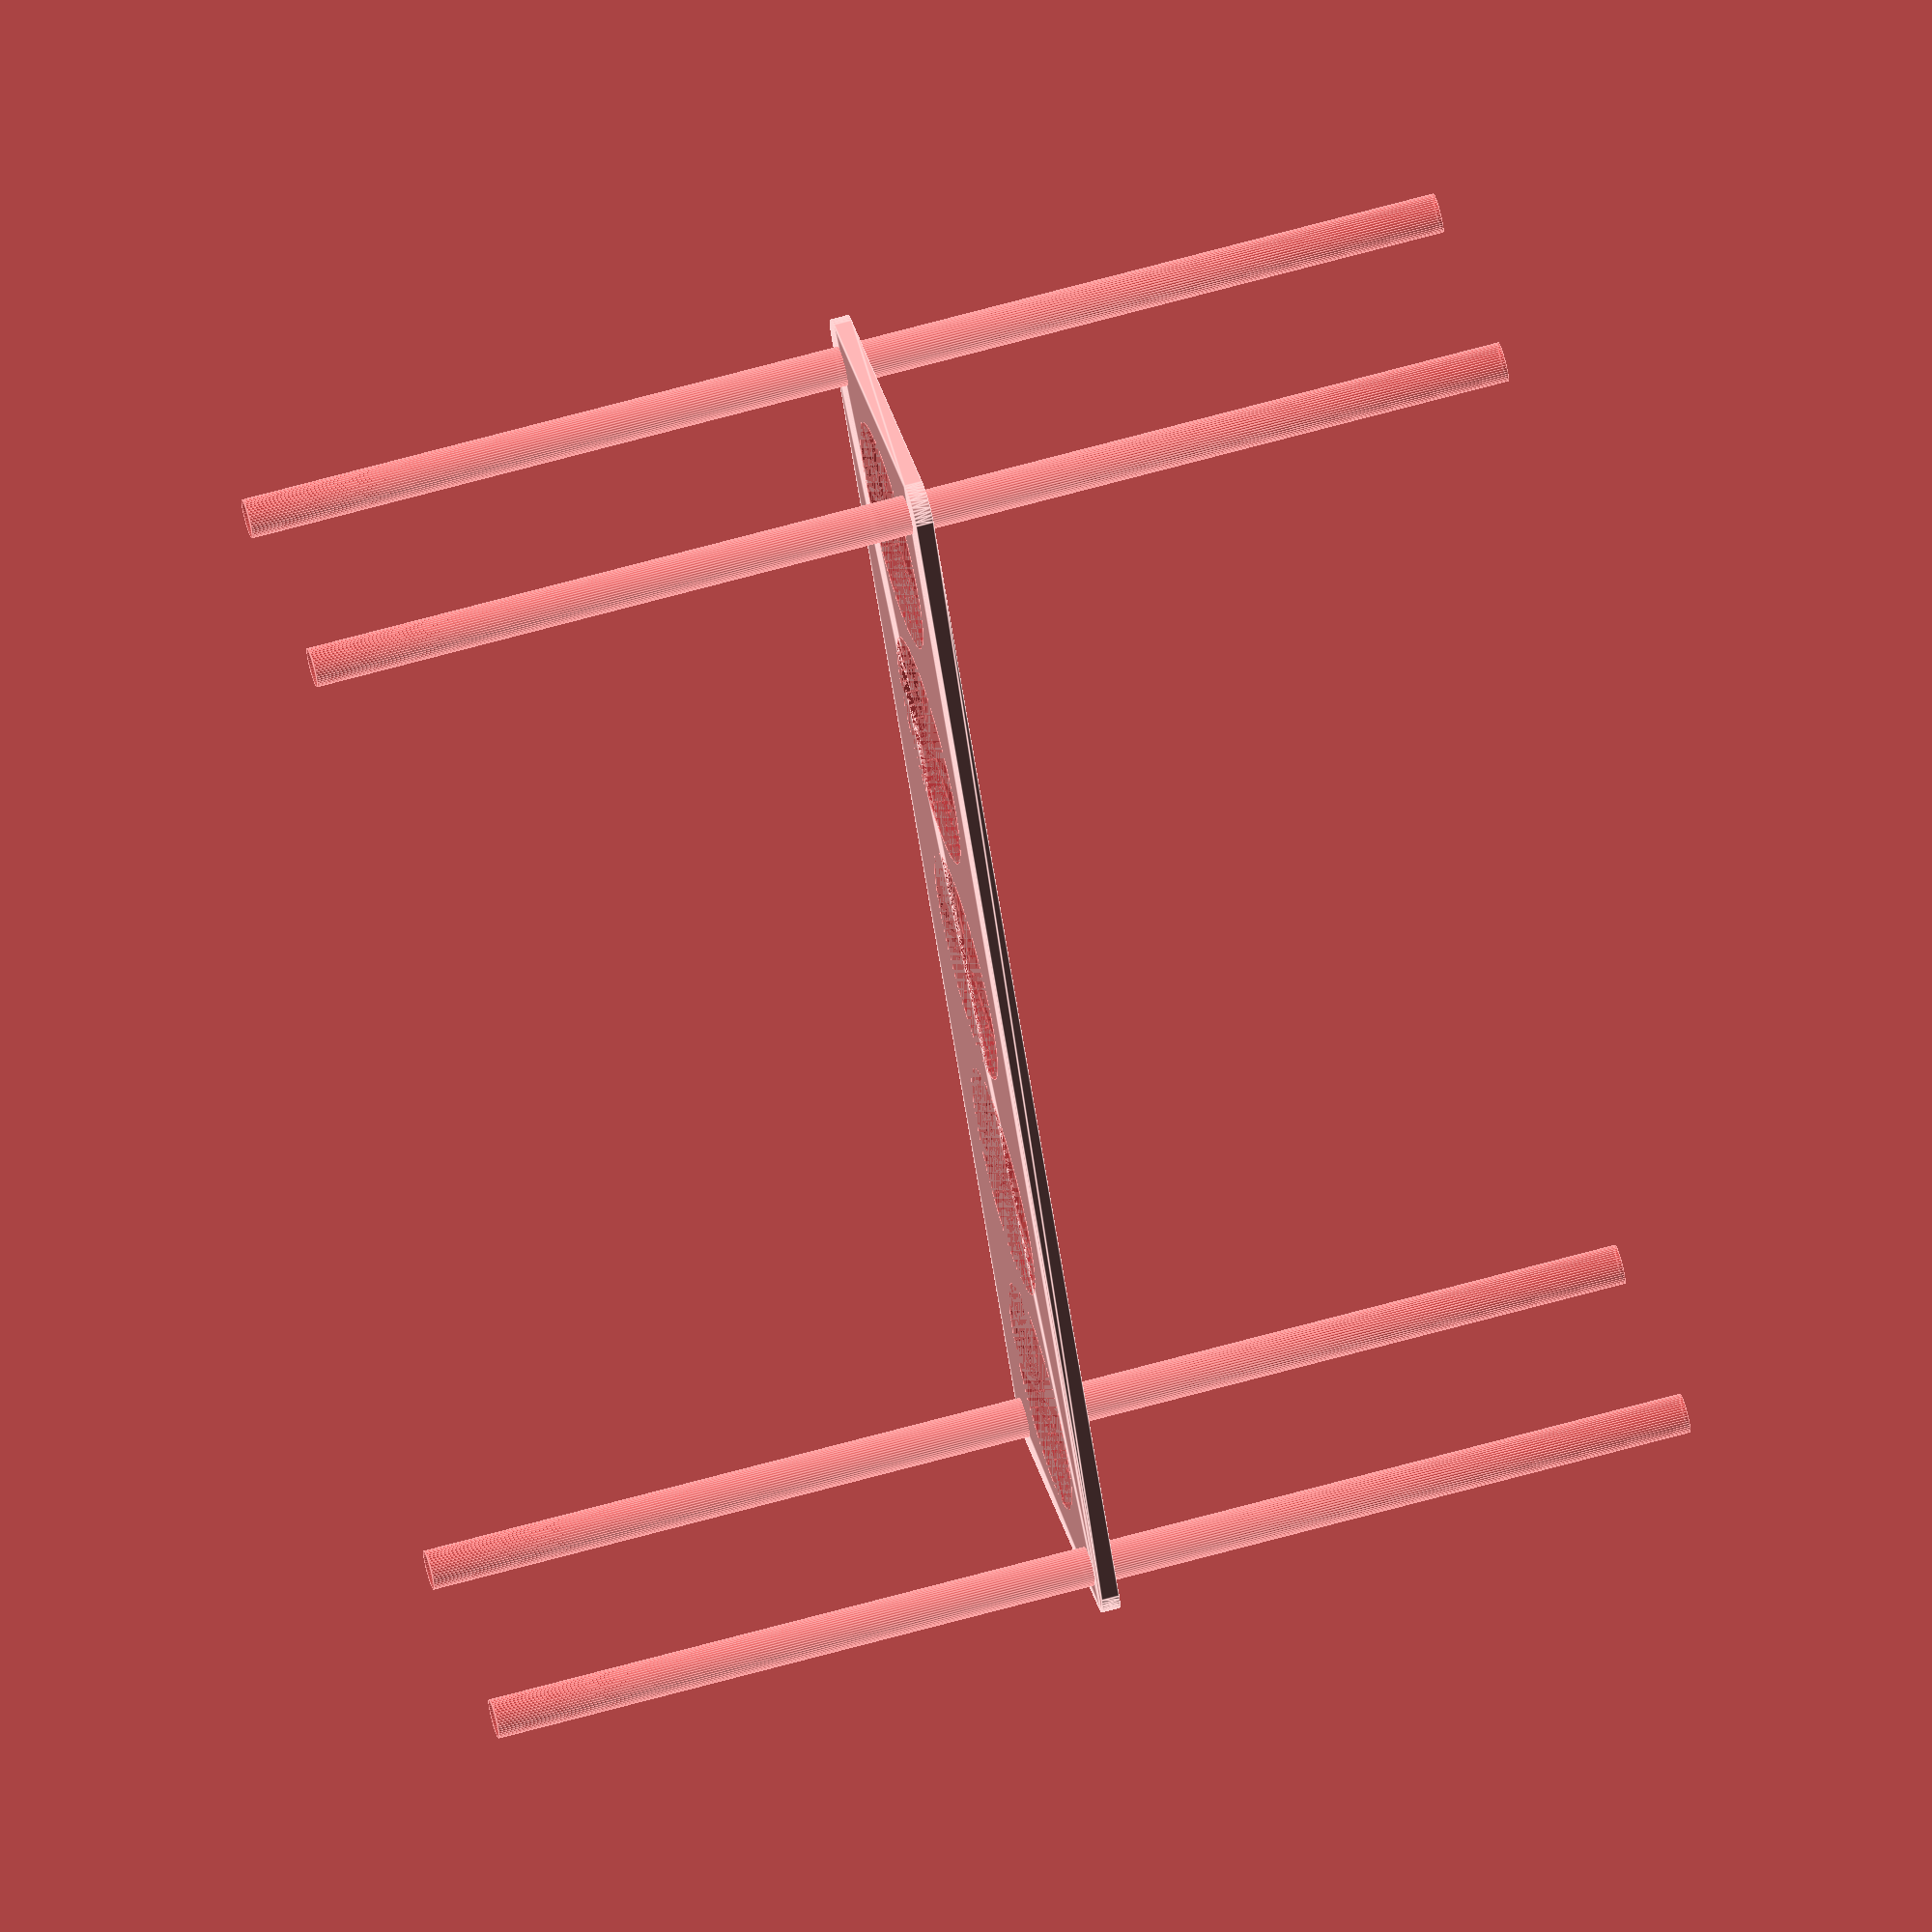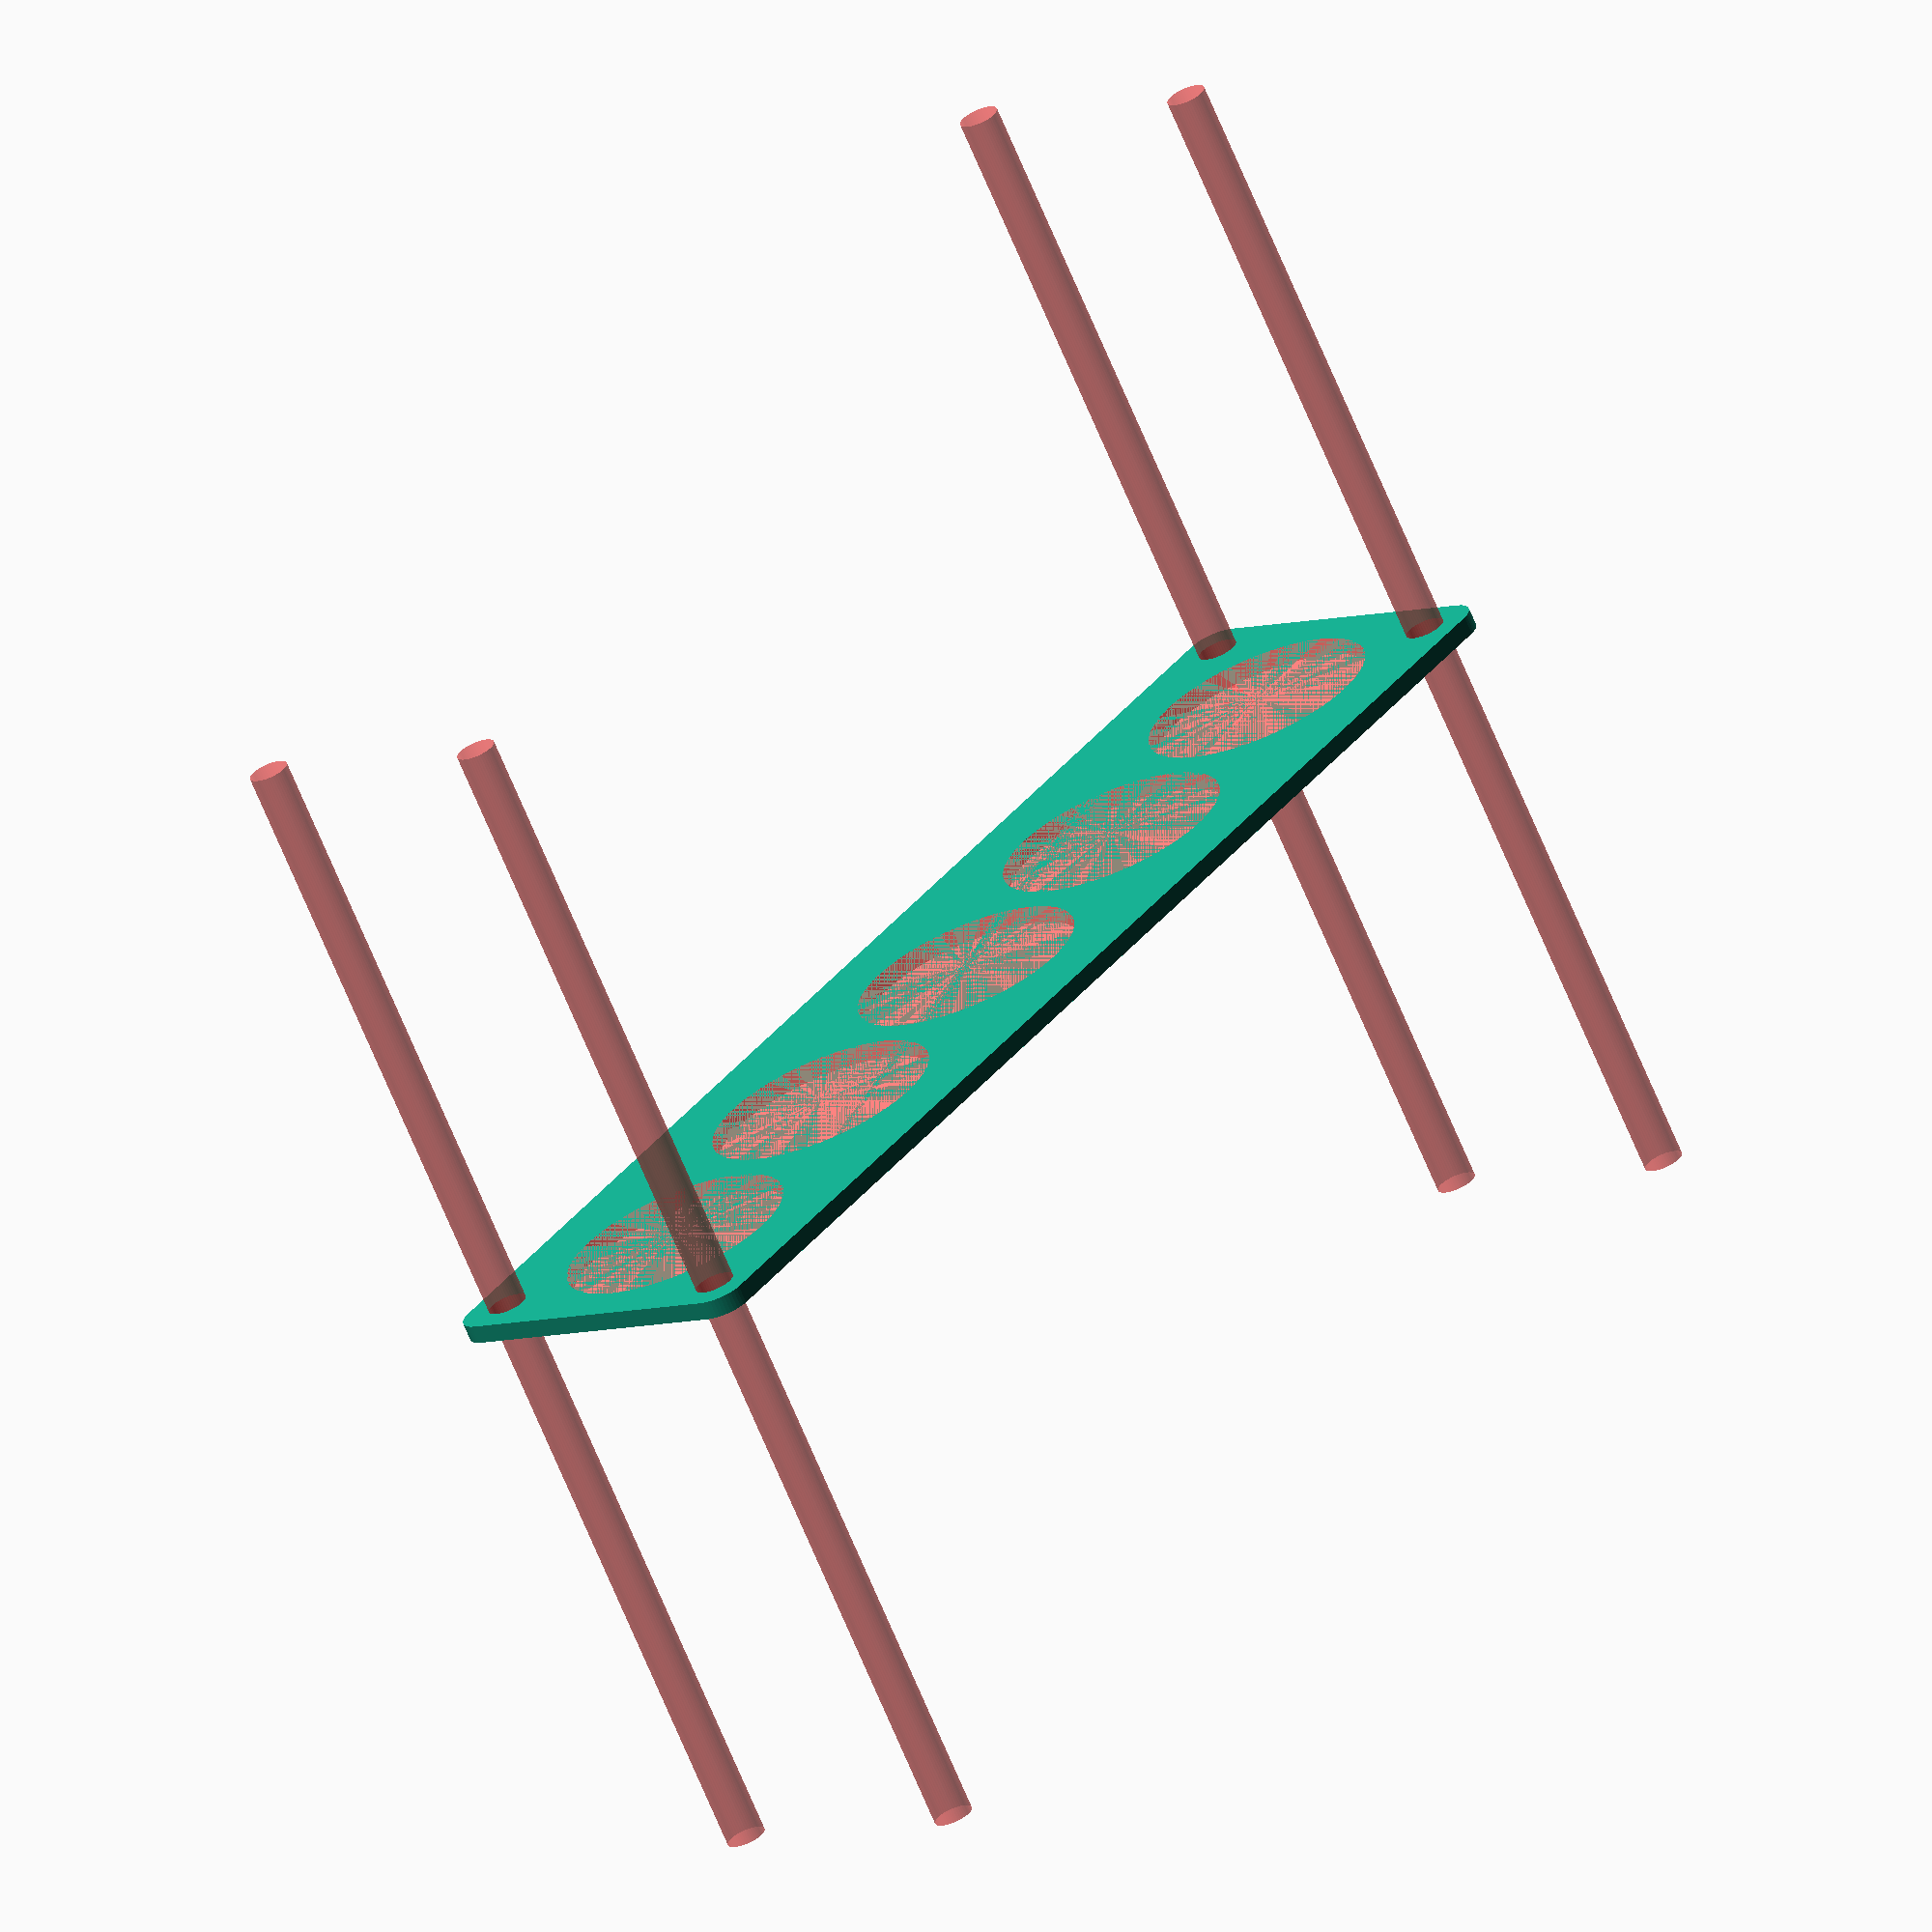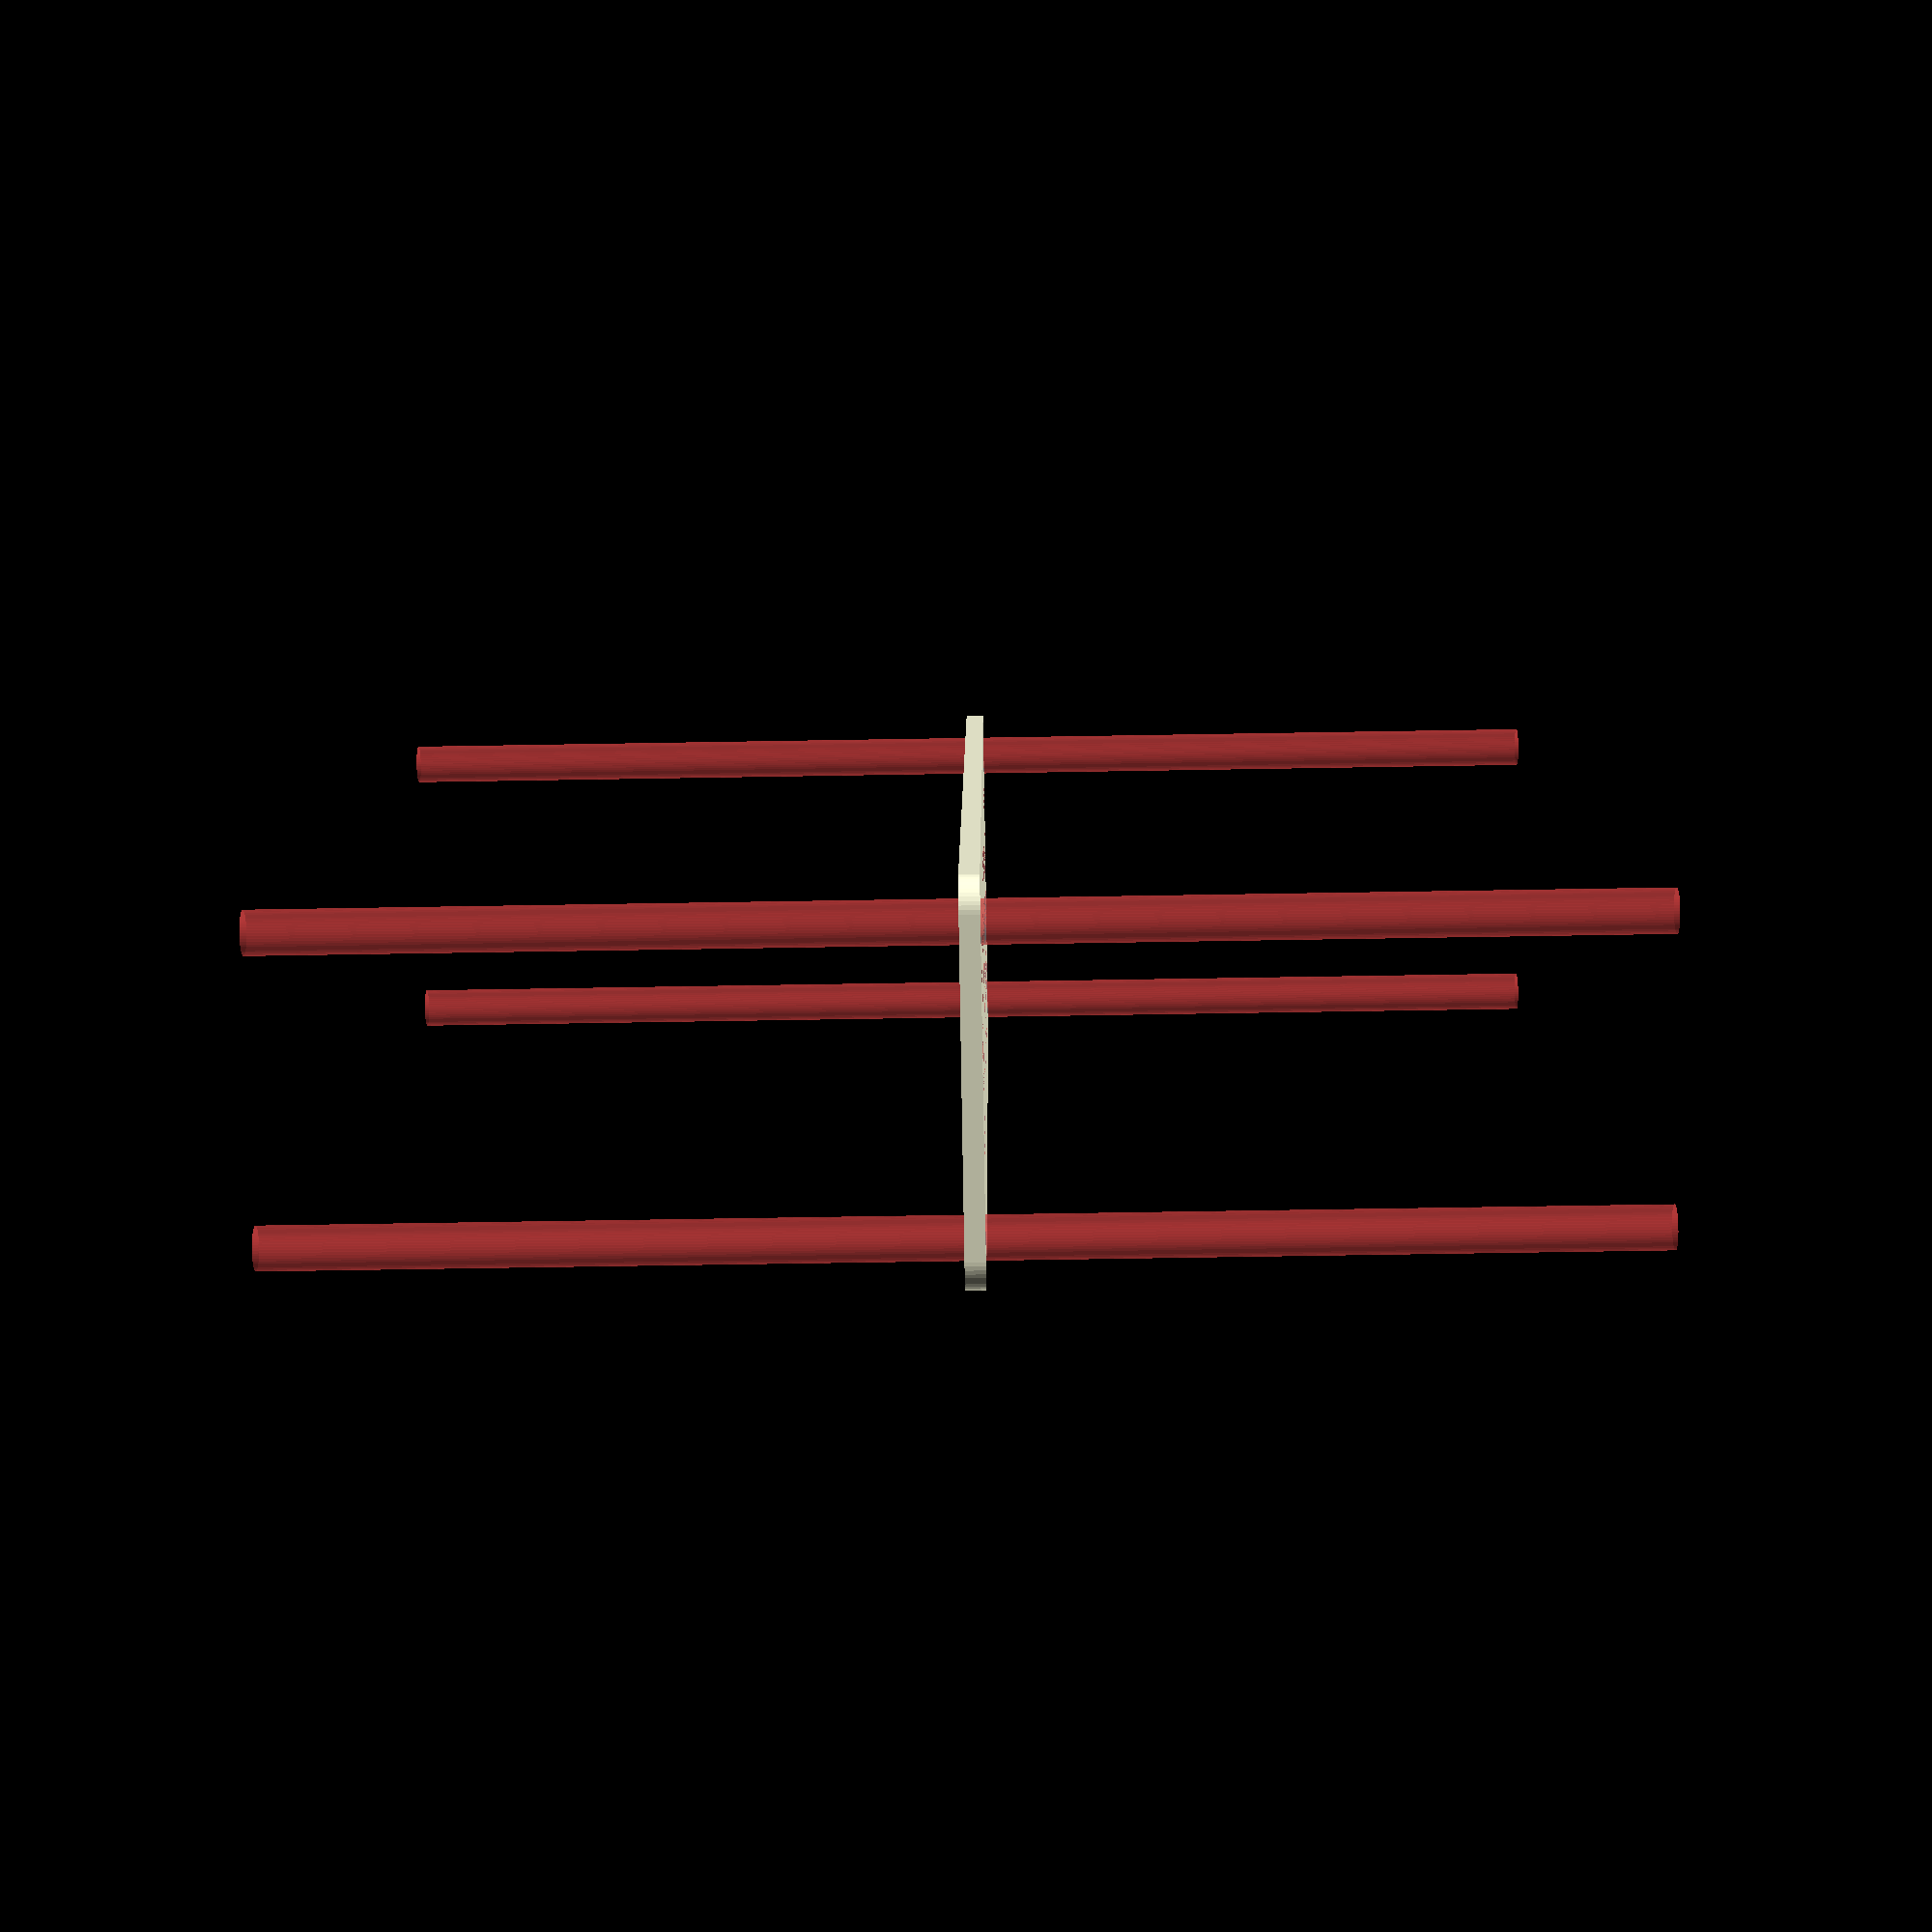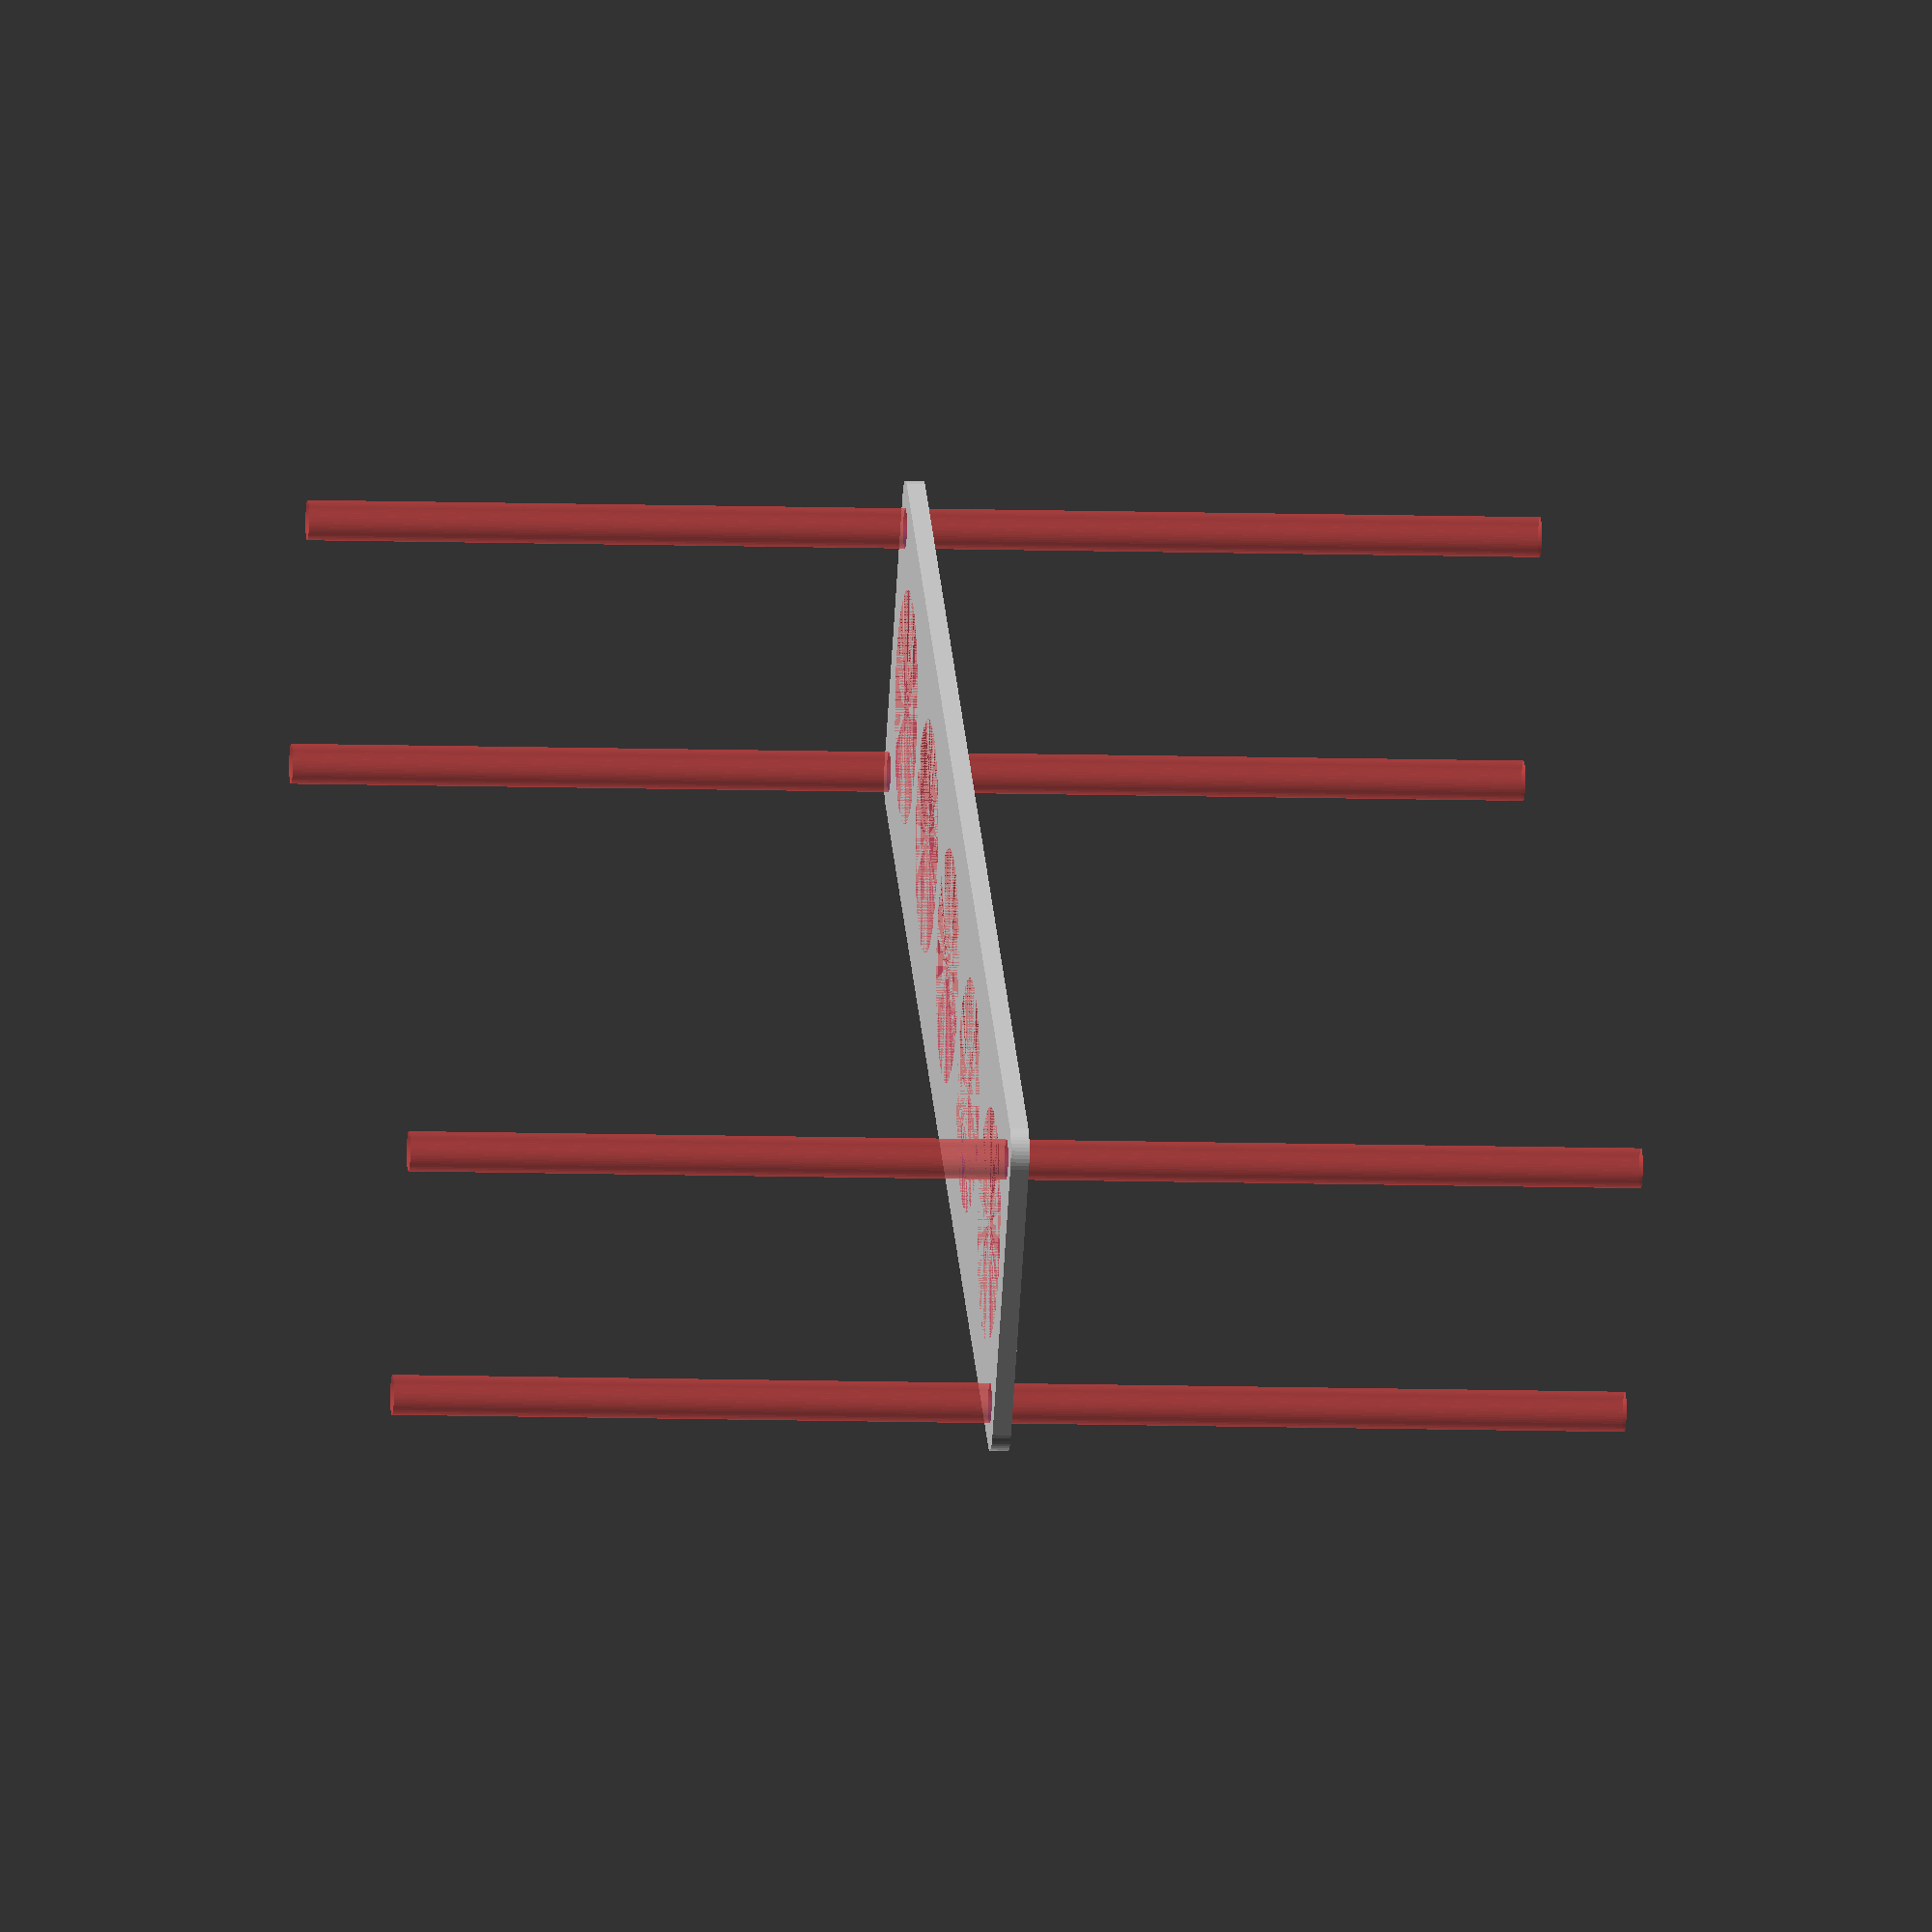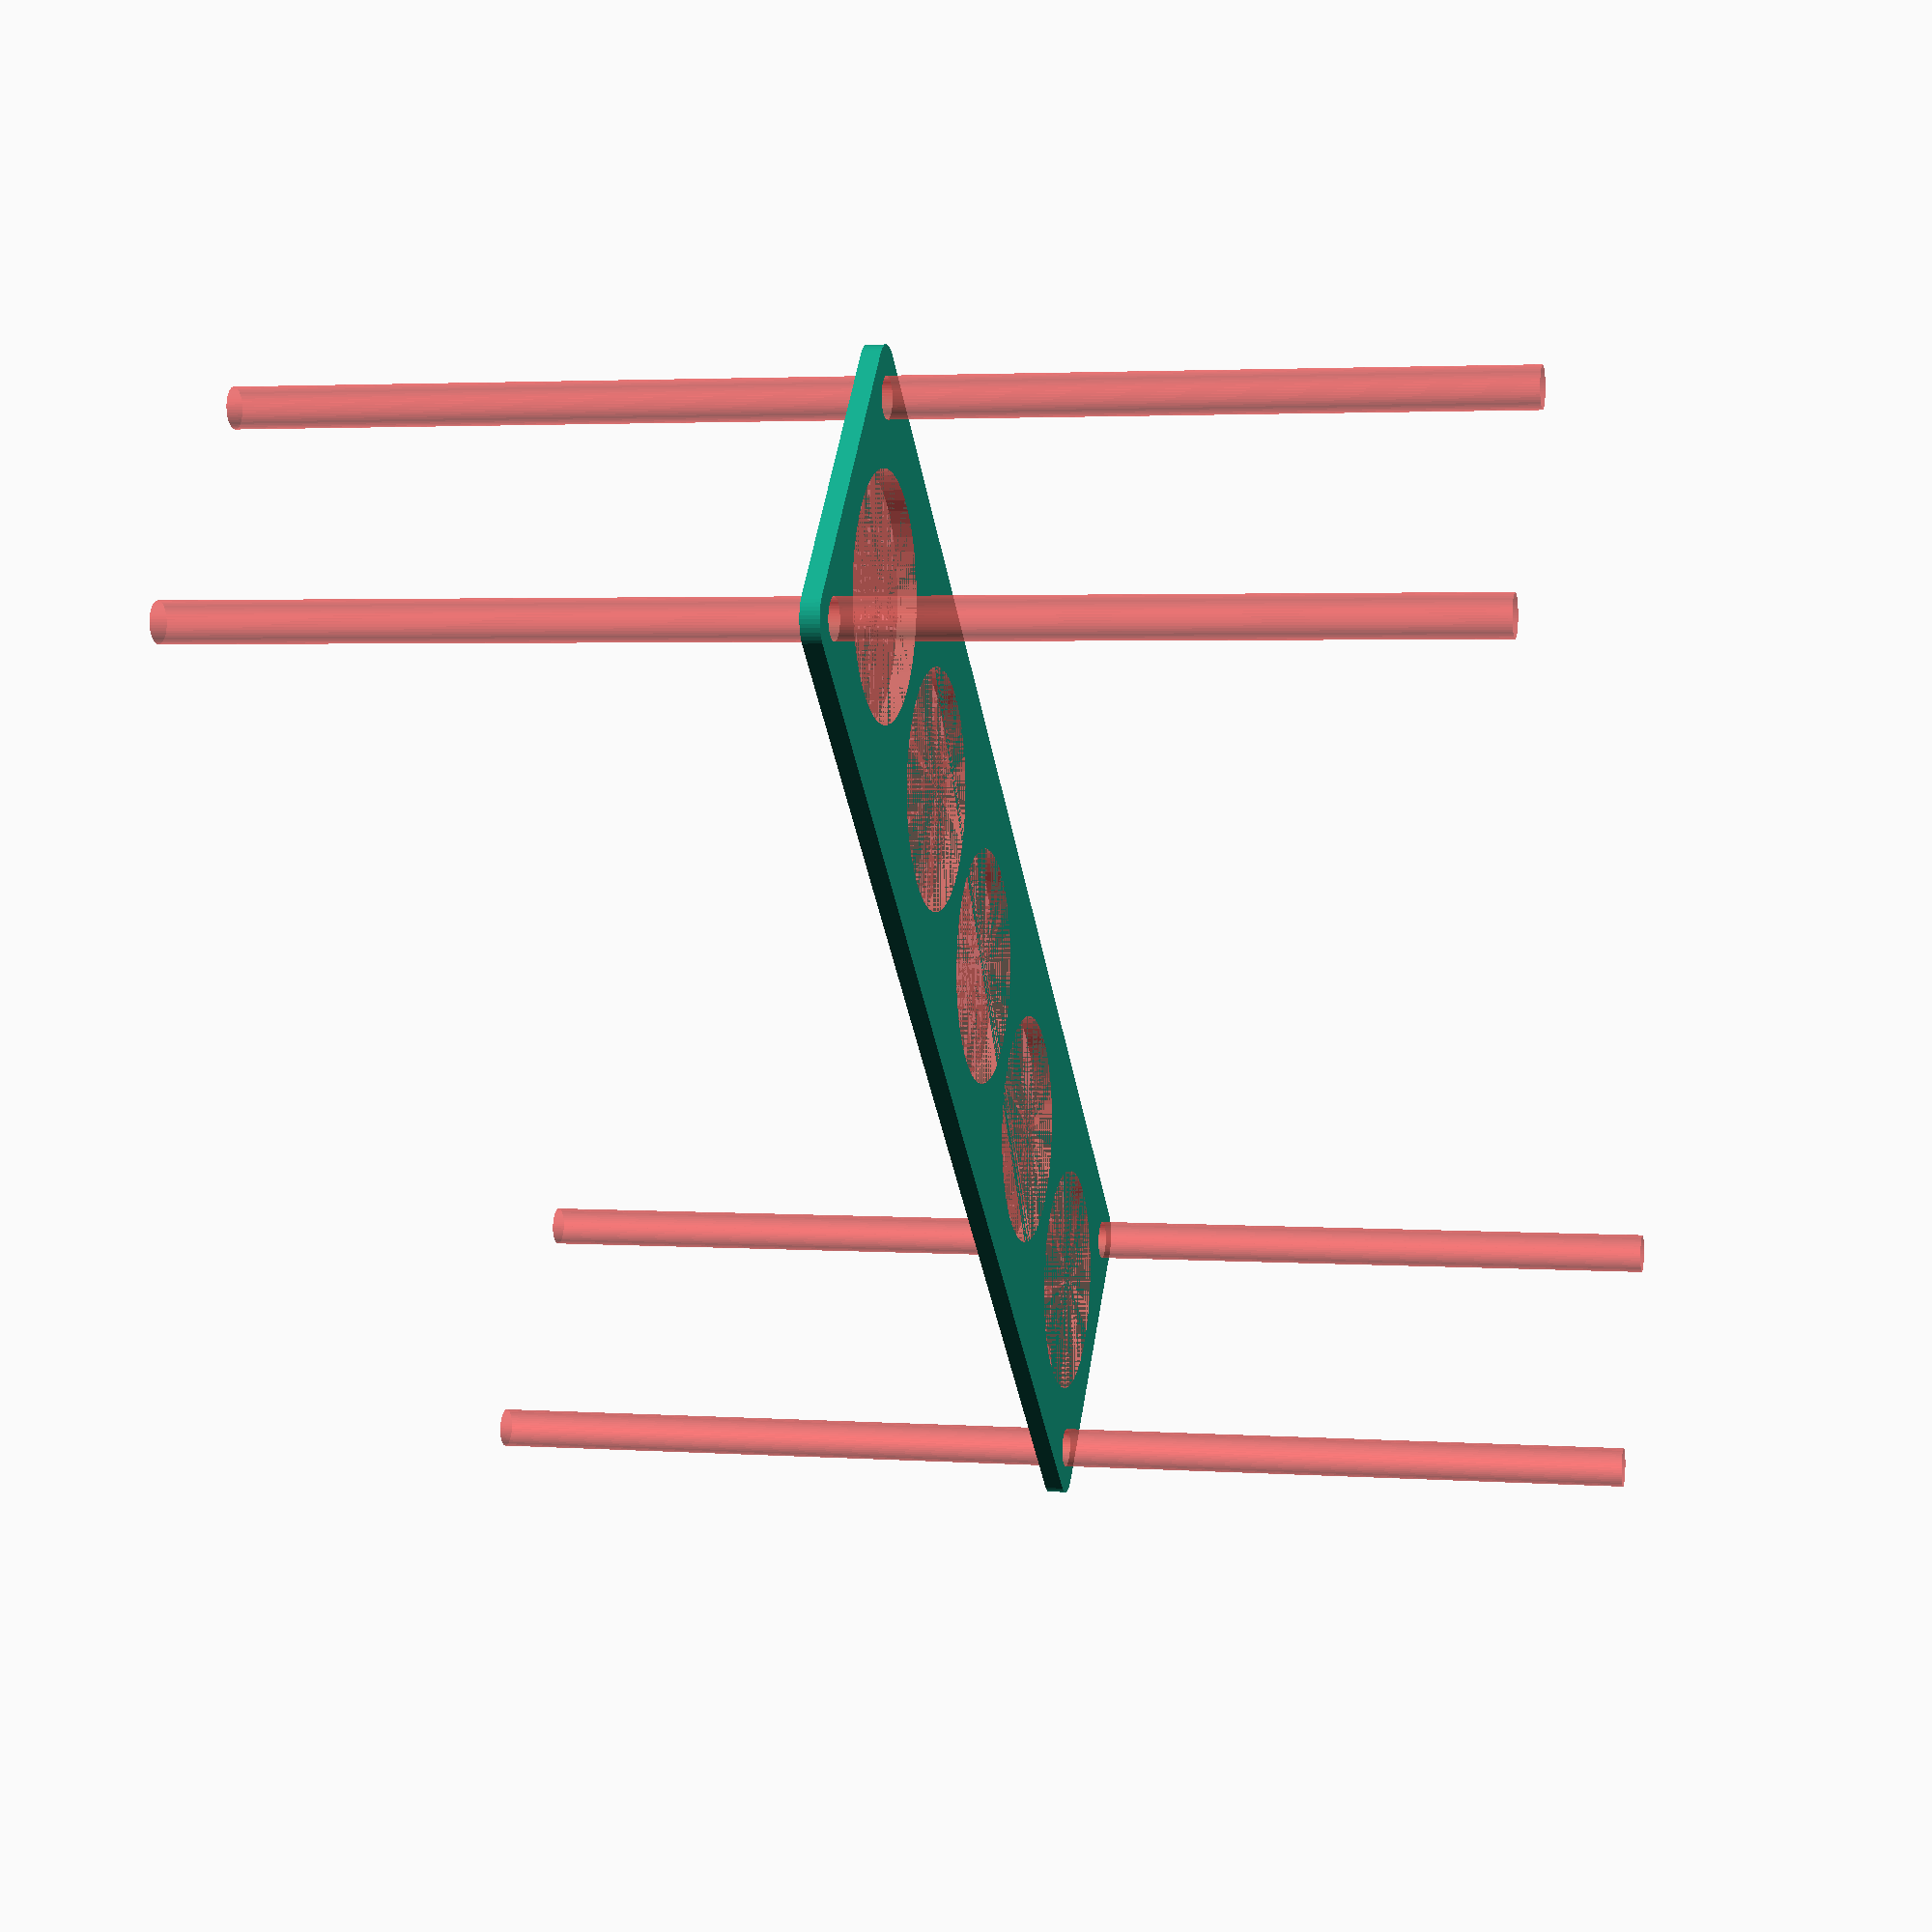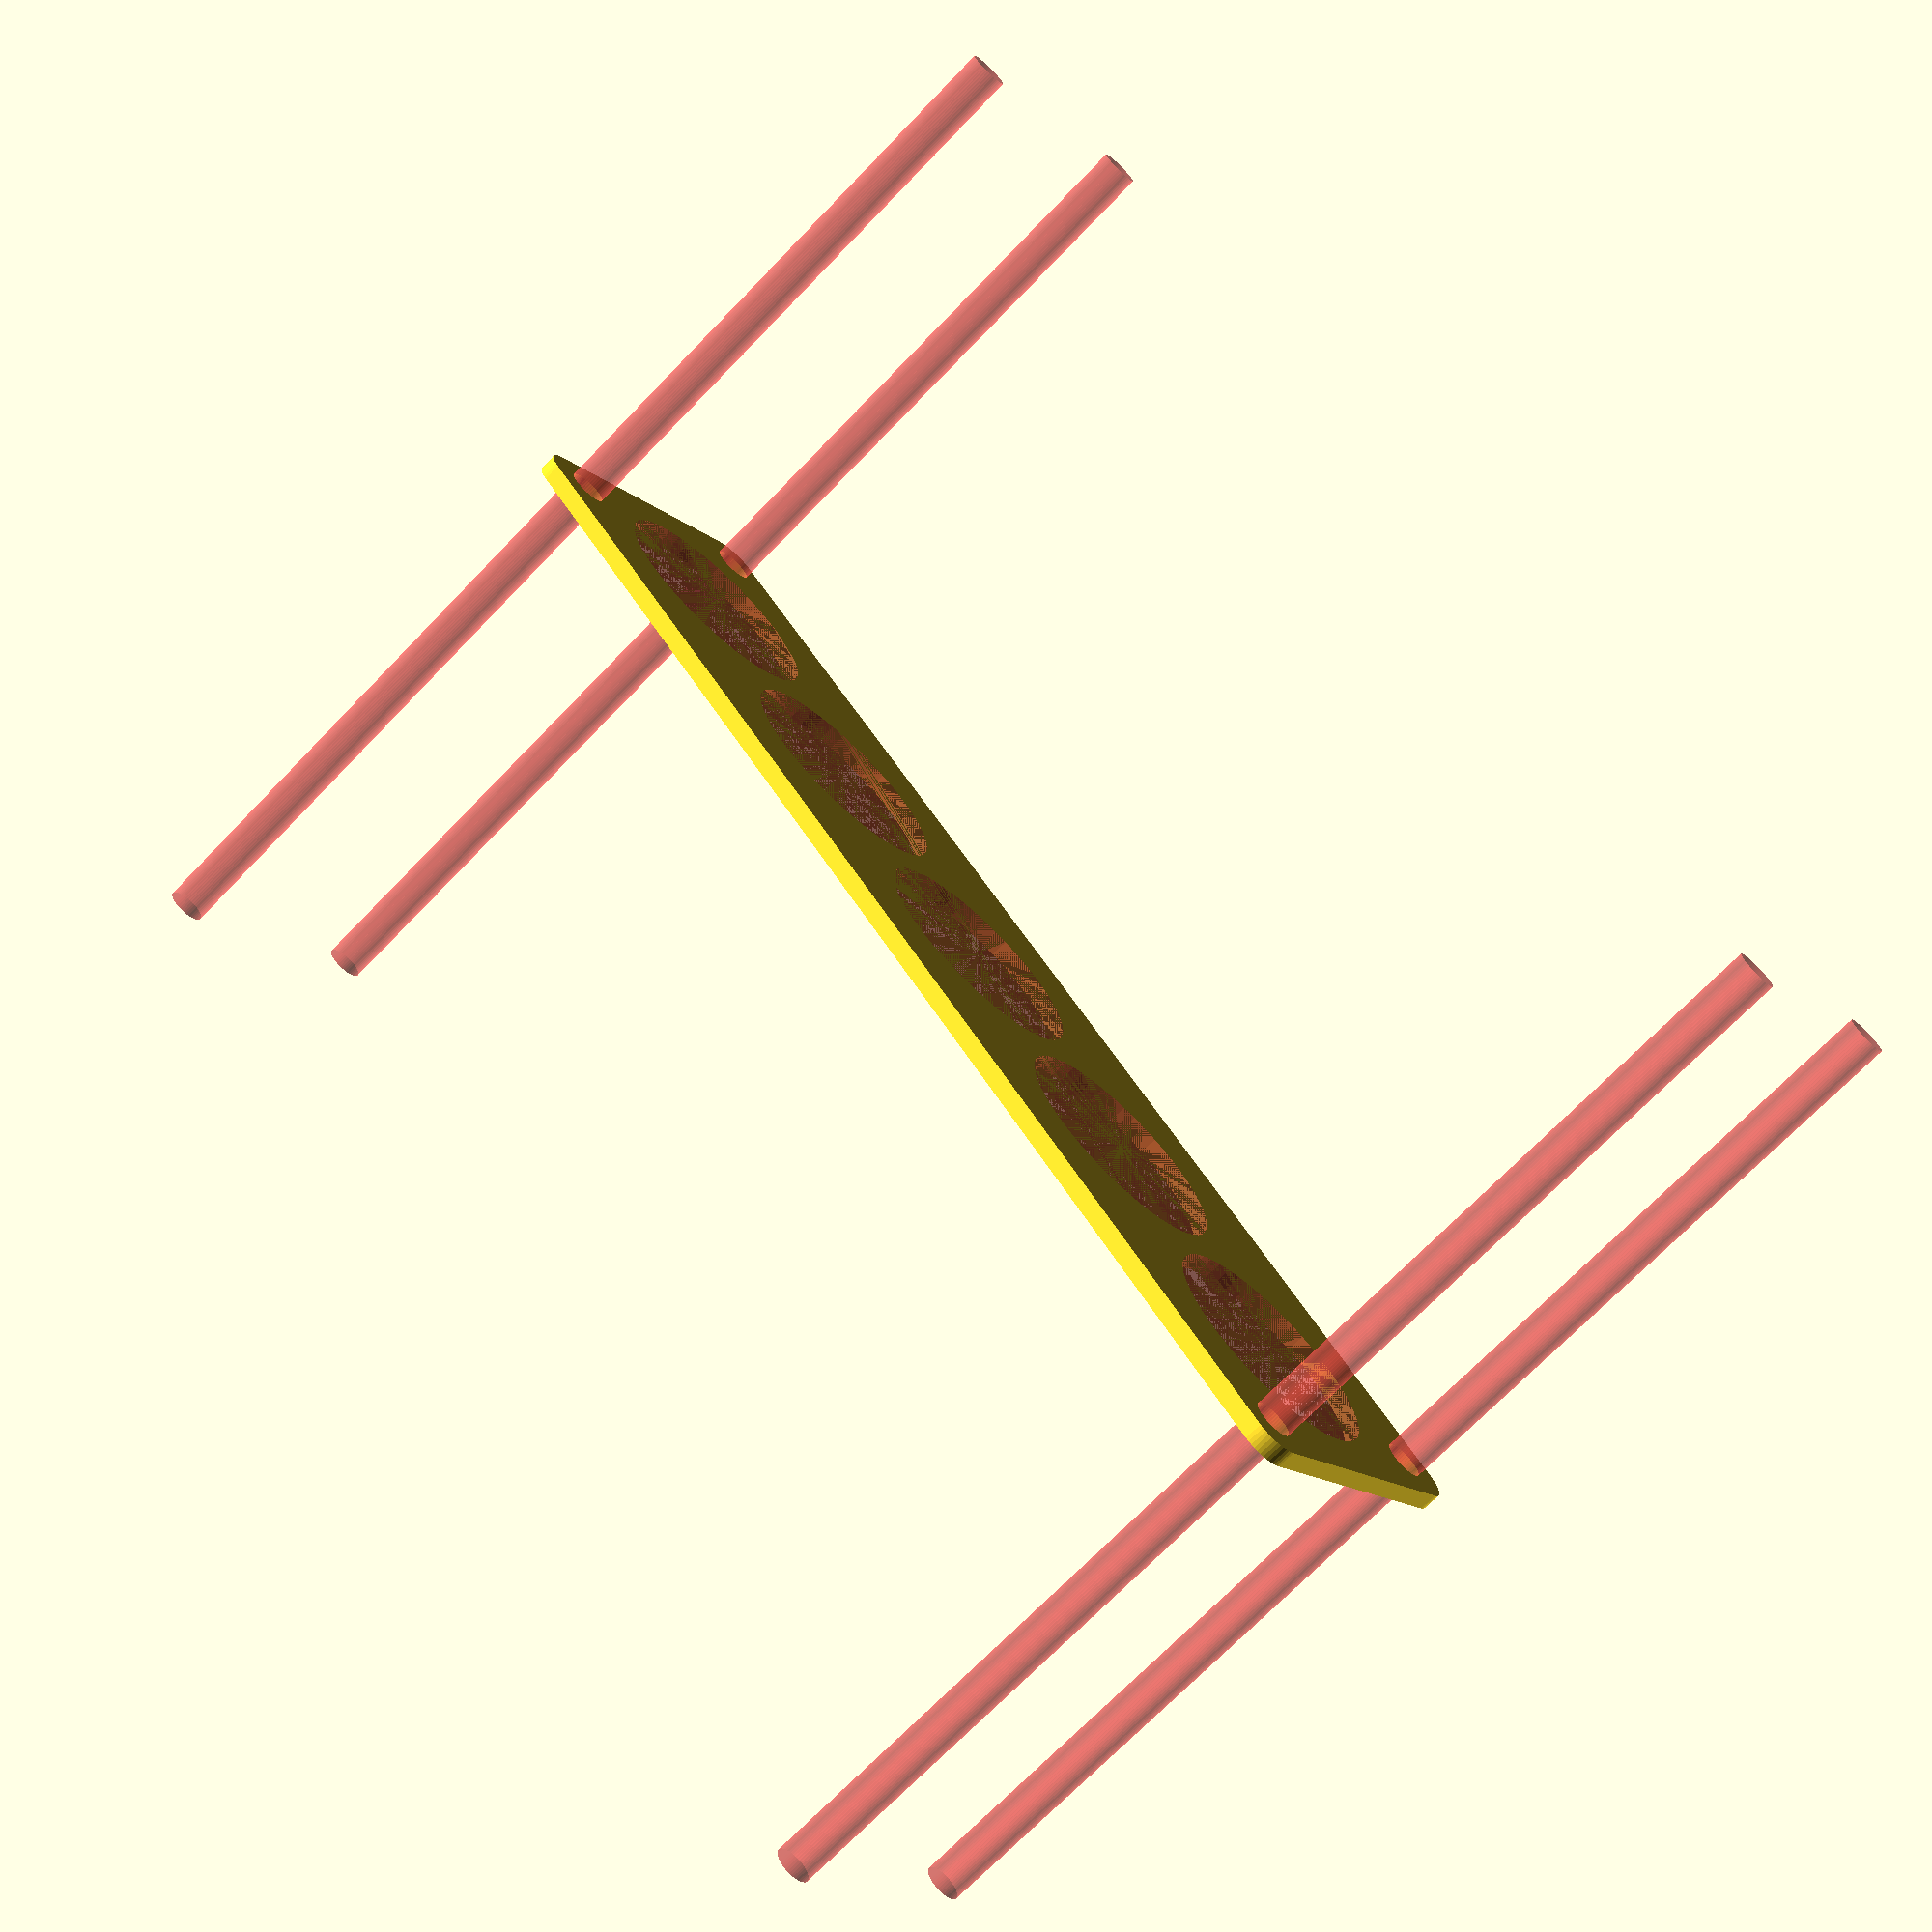
<openscad>
$fn = 50;


difference() {
	union() {
		hull() {
			translate(v = [-107.0000000000, 24.5000000000, 0]) {
				cylinder(h = 3, r = 5);
			}
			translate(v = [107.0000000000, 24.5000000000, 0]) {
				cylinder(h = 3, r = 5);
			}
			translate(v = [-107.0000000000, -24.5000000000, 0]) {
				cylinder(h = 3, r = 5);
			}
			translate(v = [107.0000000000, -24.5000000000, 0]) {
				cylinder(h = 3, r = 5);
			}
		}
	}
	union() {
		#translate(v = [-105.0000000000, -22.5000000000, -100.0000000000]) {
			cylinder(h = 200, r = 3.2500000000);
		}
		#translate(v = [-105.0000000000, 22.5000000000, -100.0000000000]) {
			cylinder(h = 200, r = 3.2500000000);
		}
		#translate(v = [105.0000000000, -22.5000000000, -100.0000000000]) {
			cylinder(h = 200, r = 3.2500000000);
		}
		#translate(v = [105.0000000000, 22.5000000000, -100.0000000000]) {
			cylinder(h = 200, r = 3.2500000000);
		}
		#translate(v = [-86.0000000000, 0, 0]) {
			cylinder(h = 3, r = 19.0000000000);
		}
		#translate(v = [-43.0000000000, 0, 0]) {
			cylinder(h = 3, r = 19.0000000000);
		}
		#cylinder(h = 3, r = 19.0000000000);
		#translate(v = [43.0000000000, 0, 0]) {
			cylinder(h = 3, r = 19.0000000000);
		}
		#translate(v = [86.0000000000, 0, 0]) {
			cylinder(h = 3, r = 19.0000000000);
		}
	}
}
</openscad>
<views>
elev=294.8 azim=120.9 roll=254.2 proj=o view=edges
elev=248.9 azim=233.7 roll=337.3 proj=o view=solid
elev=242.6 azim=288.6 roll=269.0 proj=p view=wireframe
elev=8.1 azim=217.1 roll=84.4 proj=o view=solid
elev=177.1 azim=42.3 roll=256.5 proj=p view=wireframe
elev=250.7 azim=224.1 roll=223.9 proj=p view=solid
</views>
